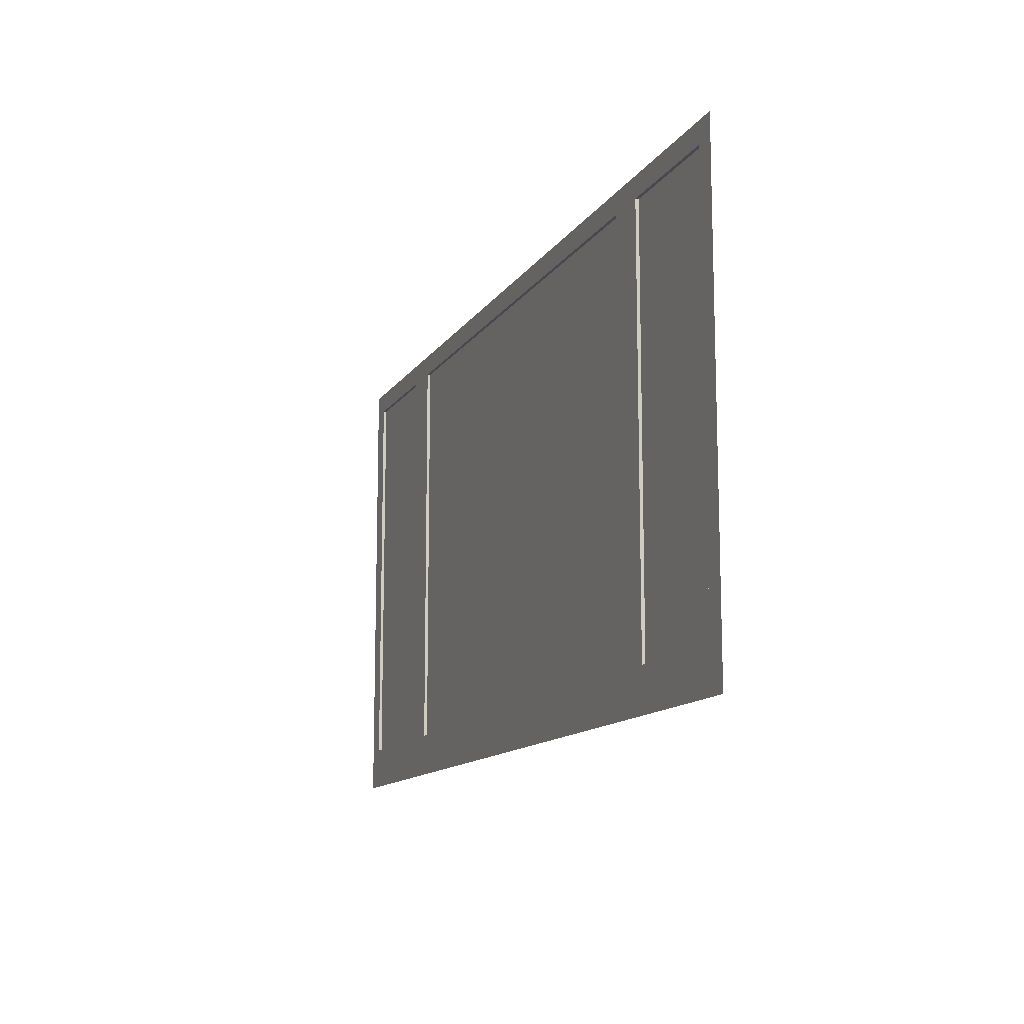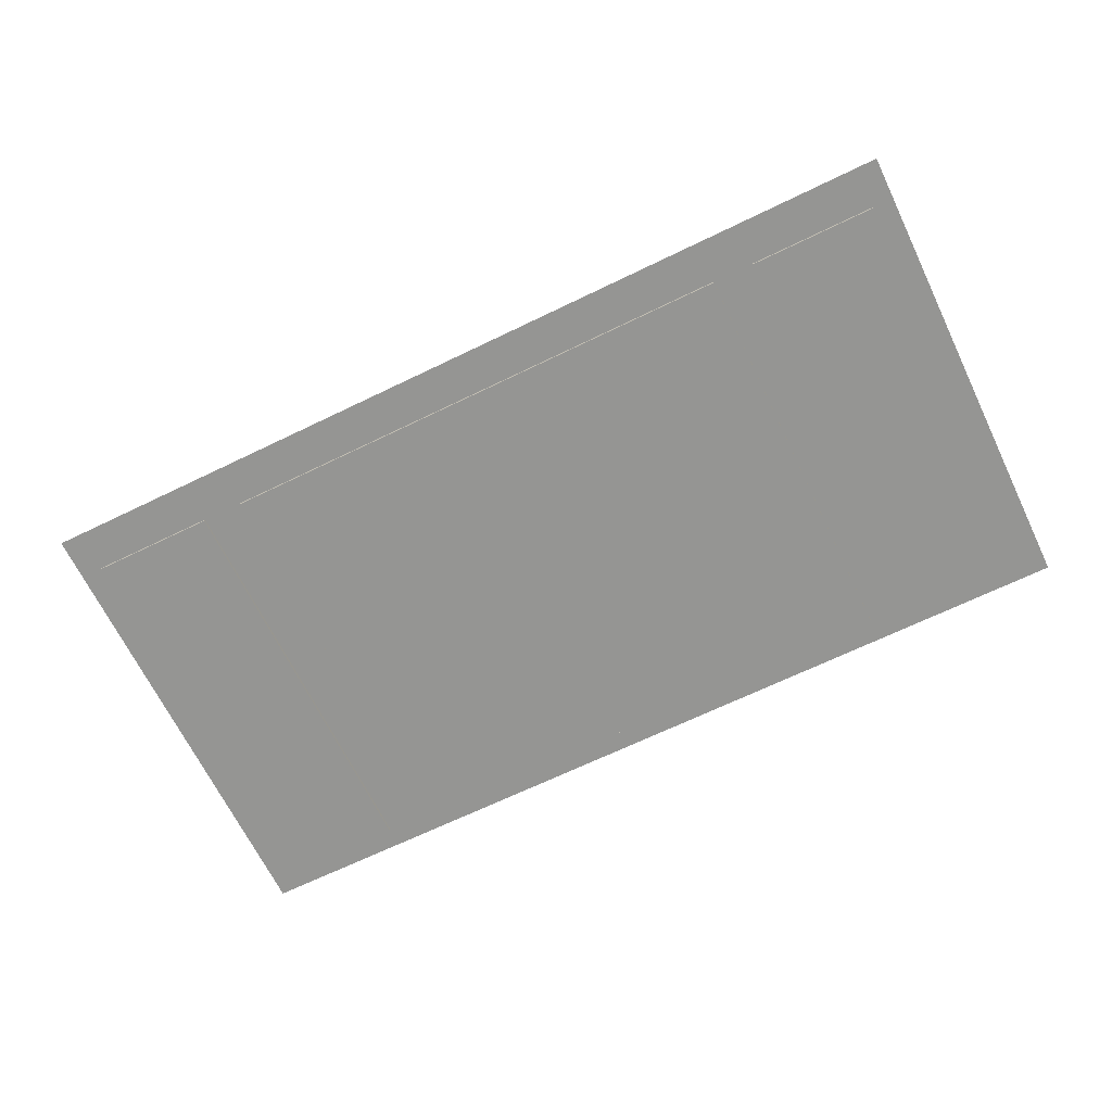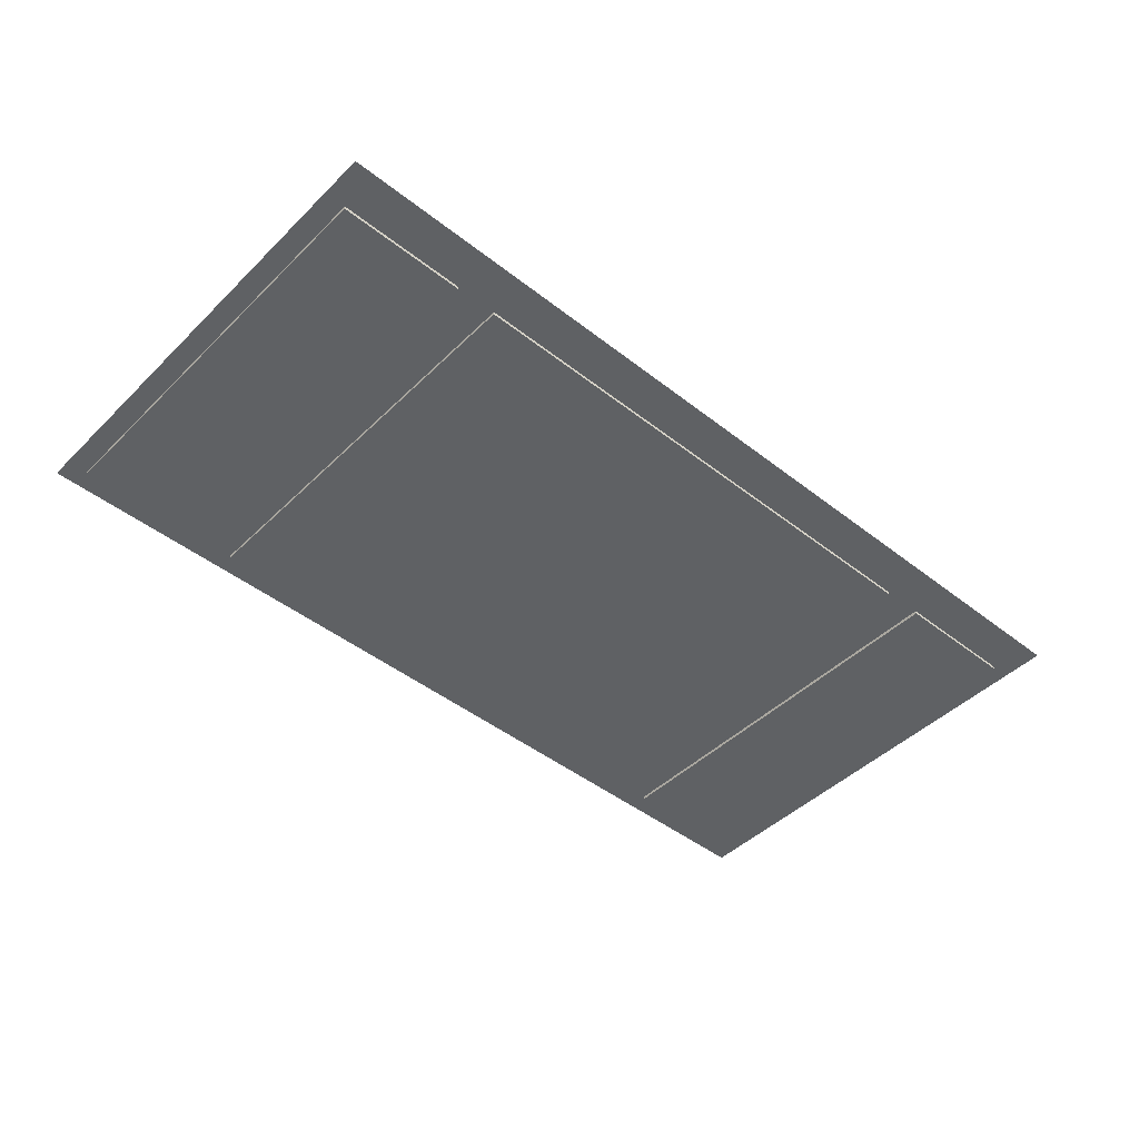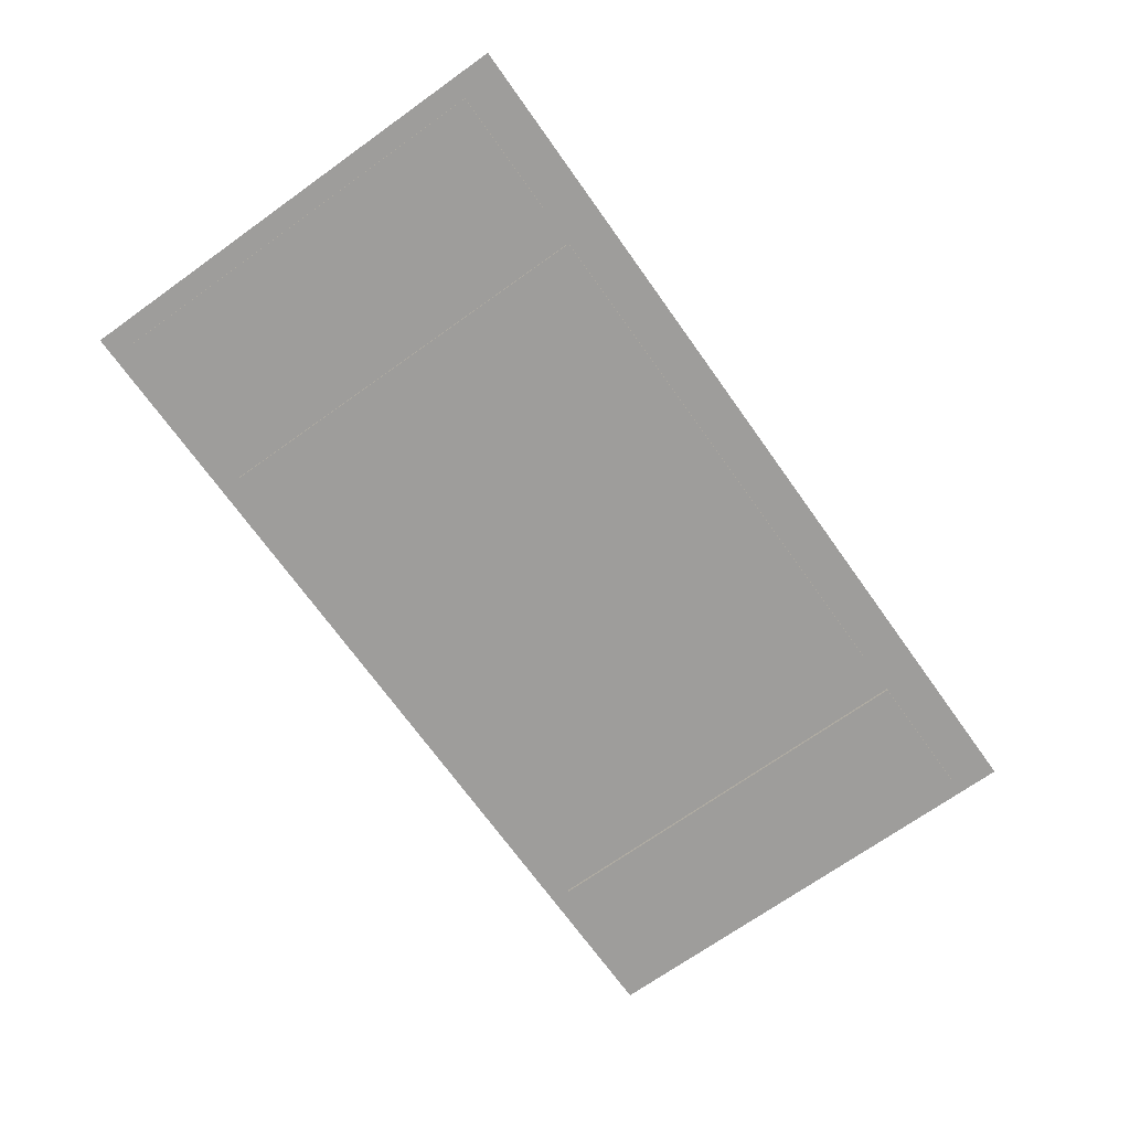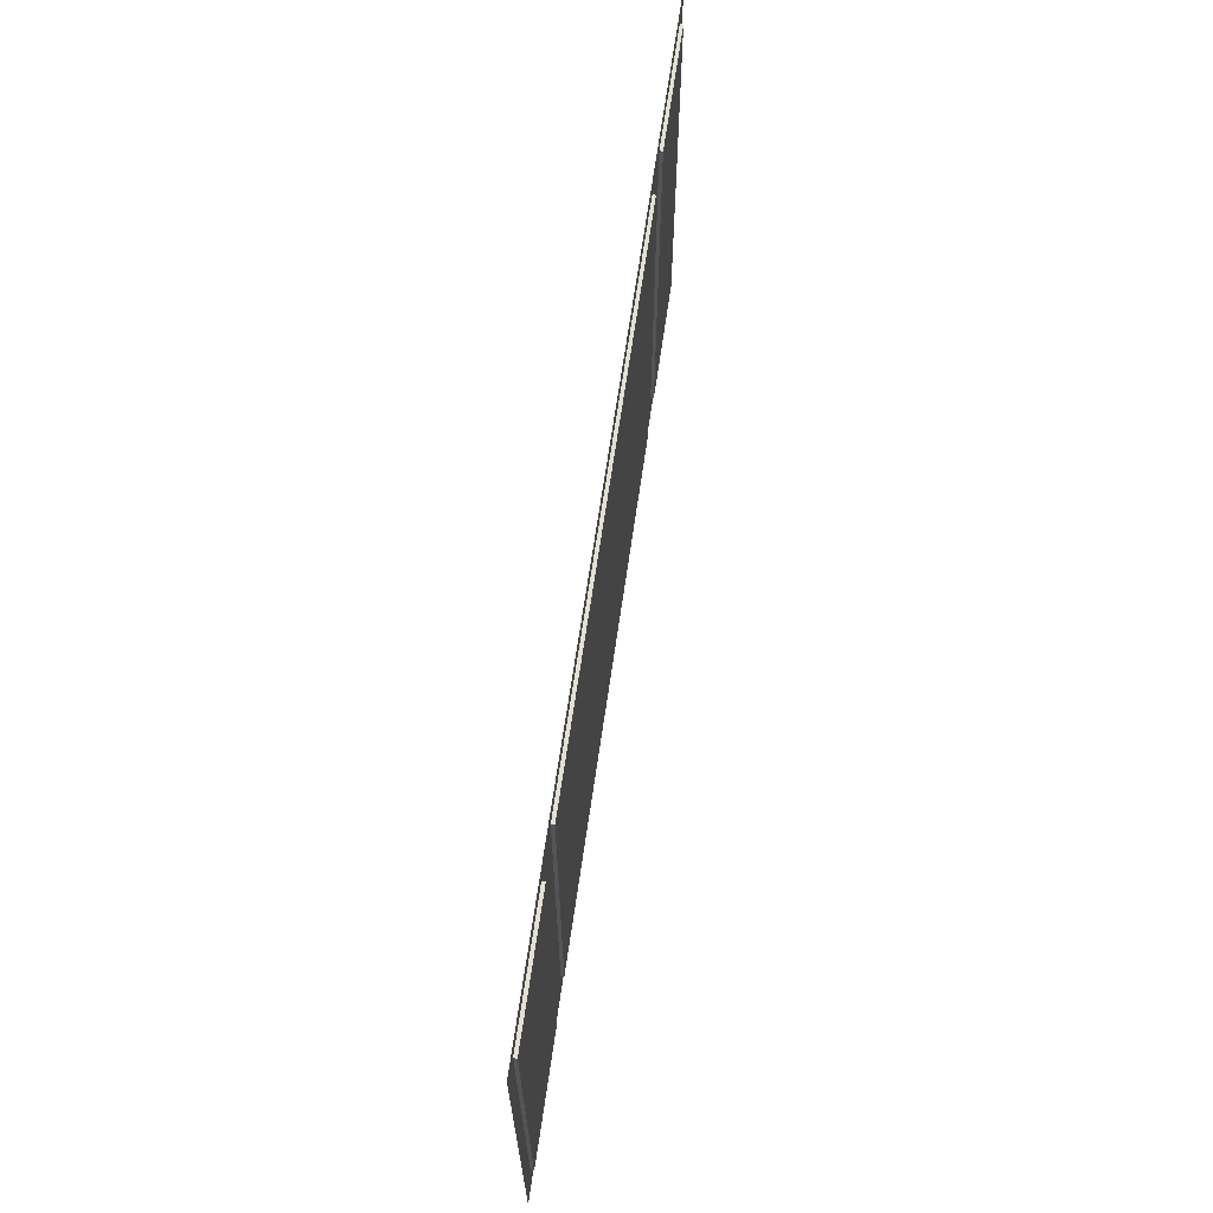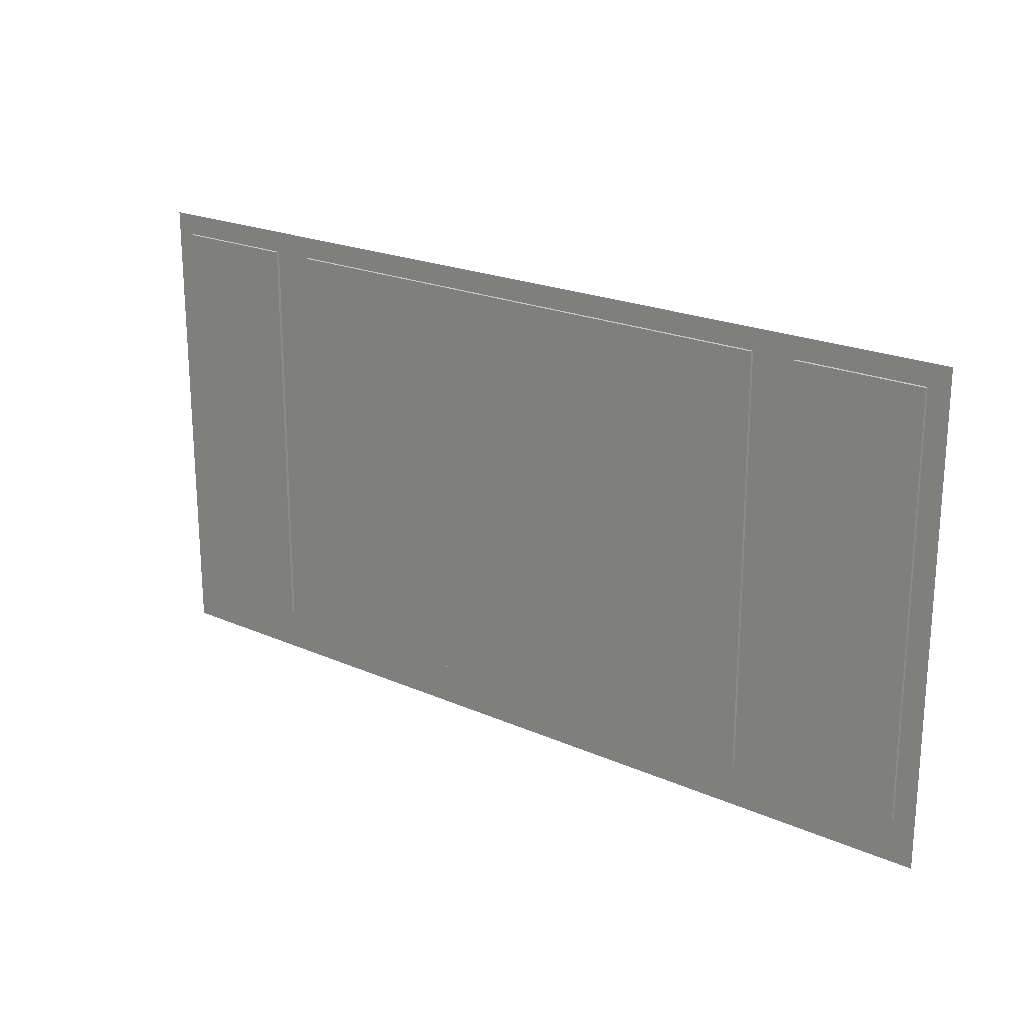
<metadata>
{"format":"obj","ext":"obj","renderer":"f3d","projection":"perspective","resolution":1024,"background":"white","views":[{"elev":-12.6,"azim":69.3,"up":"+Y"},{"elev":-67.3,"azim":25.9,"up":"+Z"},{"elev":-45.6,"azim":-42.0,"up":"+Z"},{"elev":-70.4,"azim":-54.5,"up":"+Z"},{"elev":66.2,"azim":98.2,"up":"+Y"},{"elev":21.4,"azim":-142.0,"up":"+Y"}]}
</metadata>
<code>
v -128.6 2 -86.65
v -128.6 21.46 -86.65
v -153.9 21.46 -86.65
v -153.9 2 -86.65
v -120.6 2 -86.65
v -120.6 21.46 -86.65
v -126.6 21.46 -86.65
v -126.6 2 -86.65
v -161.9 21.46 -86.65
v -161.9 2 -86.65
v -155.9 2 -86.65
v -155.9 21.46 -86.65
v -154.9 -5e-06 -86.5
v -127.6 -5e-06 -86.5
v -128.6 2 -86.5
v -153.9 2 -86.5
v -127.6 22.46 -86.5
v -128.6 21.46 -86.5
v -154.9 22.46 -86.5
v -153.9 21.46 -86.5
v -119.6 -5e-06 -86.5
v -120.6 2 -86.5
v -126.6 2 -86.5
v -119.6 22.46 -86.5
v -120.6 21.46 -86.5
v -126.6 21.46 -86.5
v -162.9 22.46 -86.5
v -161.9 21.46 -86.5
v -155.9 21.46 -86.5
v -162.9 -5e-06 -86.5
v -161.9 2 -86.5
v -155.9 2 -86.5
f 1 2 3 4
f 5 6 7 8
f 9 10 11 12
f 13 14 15 16
f 14 17 18 15
f 17 19 20 18
f 19 13 16 20
f 14 21 22 23
f 21 24 25 22
f 24 17 26 25
f 17 14 23 26
f 19 27 28 29
f 27 30 31 28
f 30 13 32 31
f 13 19 29 32
f 16 15 1 4
f 15 18 2 1
f 18 20 3 2
f 20 16 4 3
f 23 22 5 8
f 22 25 6 5
f 25 26 7 6
f 26 23 8 7
f 29 28 9 12
f 28 31 10 9
f 31 32 11 10
f 32 29 12 11

</code>
